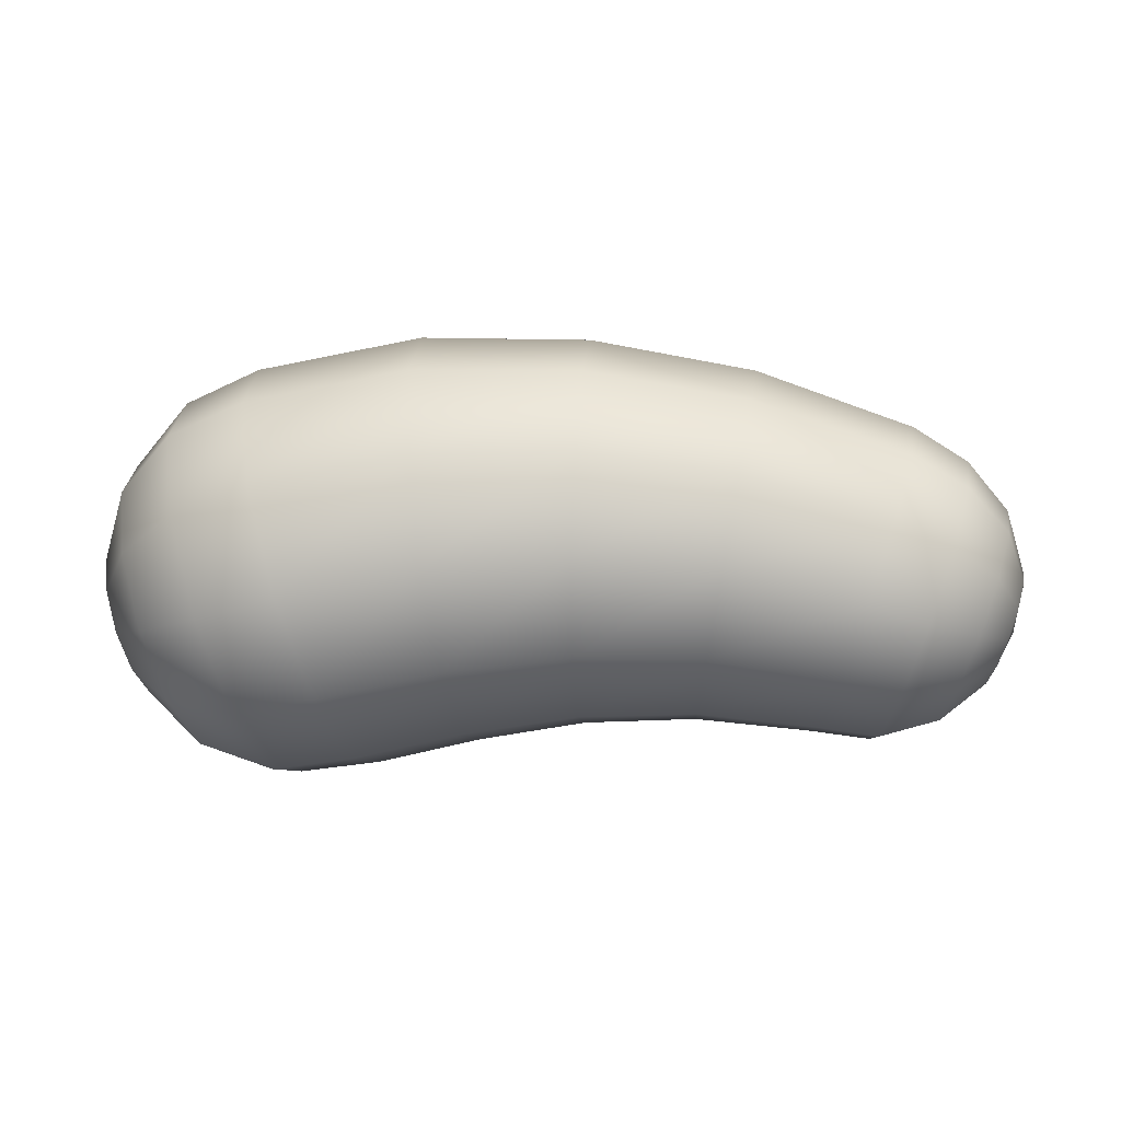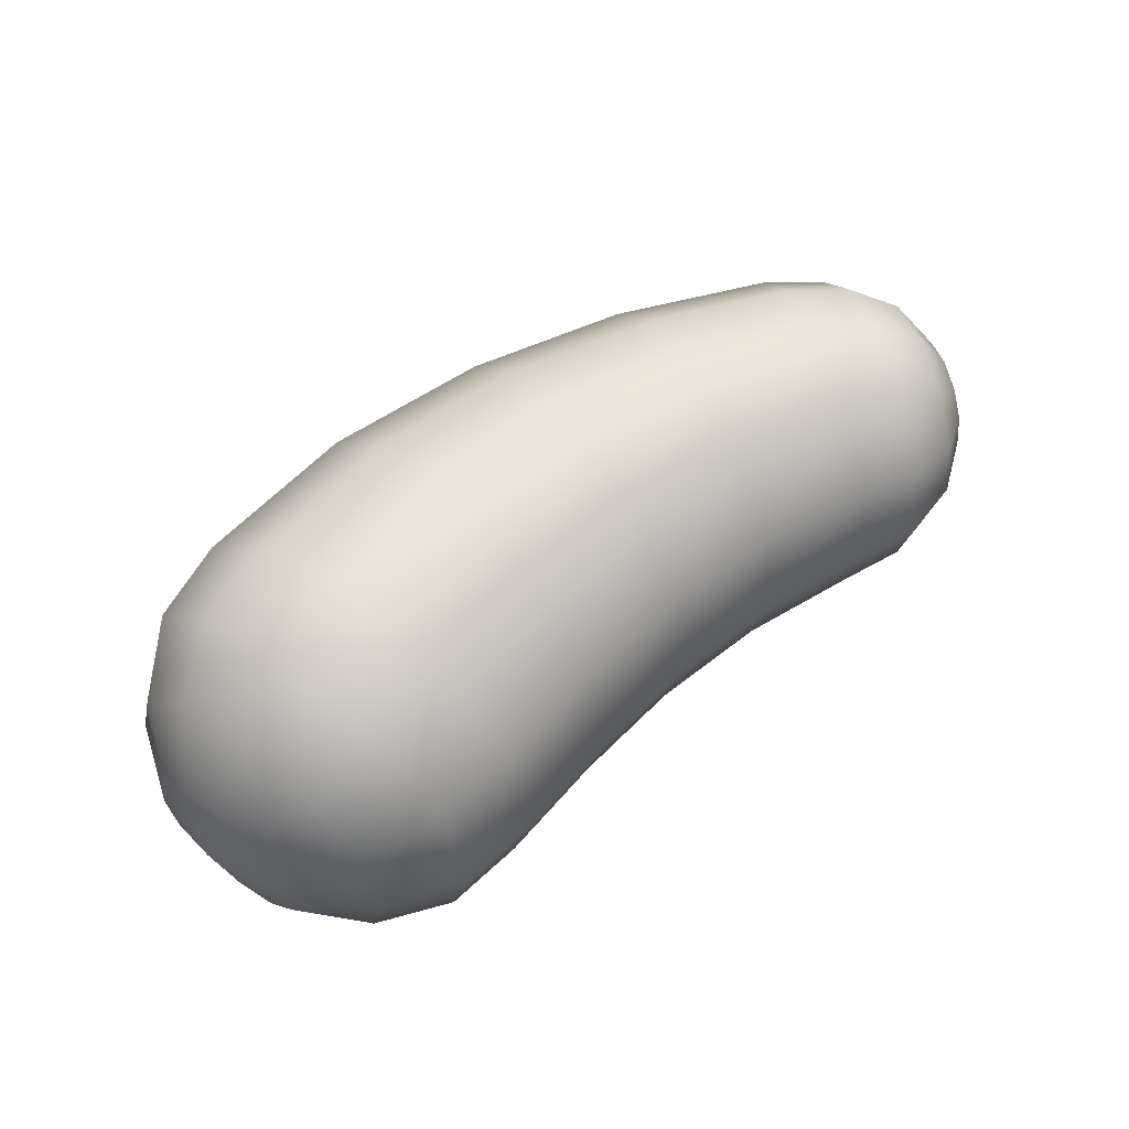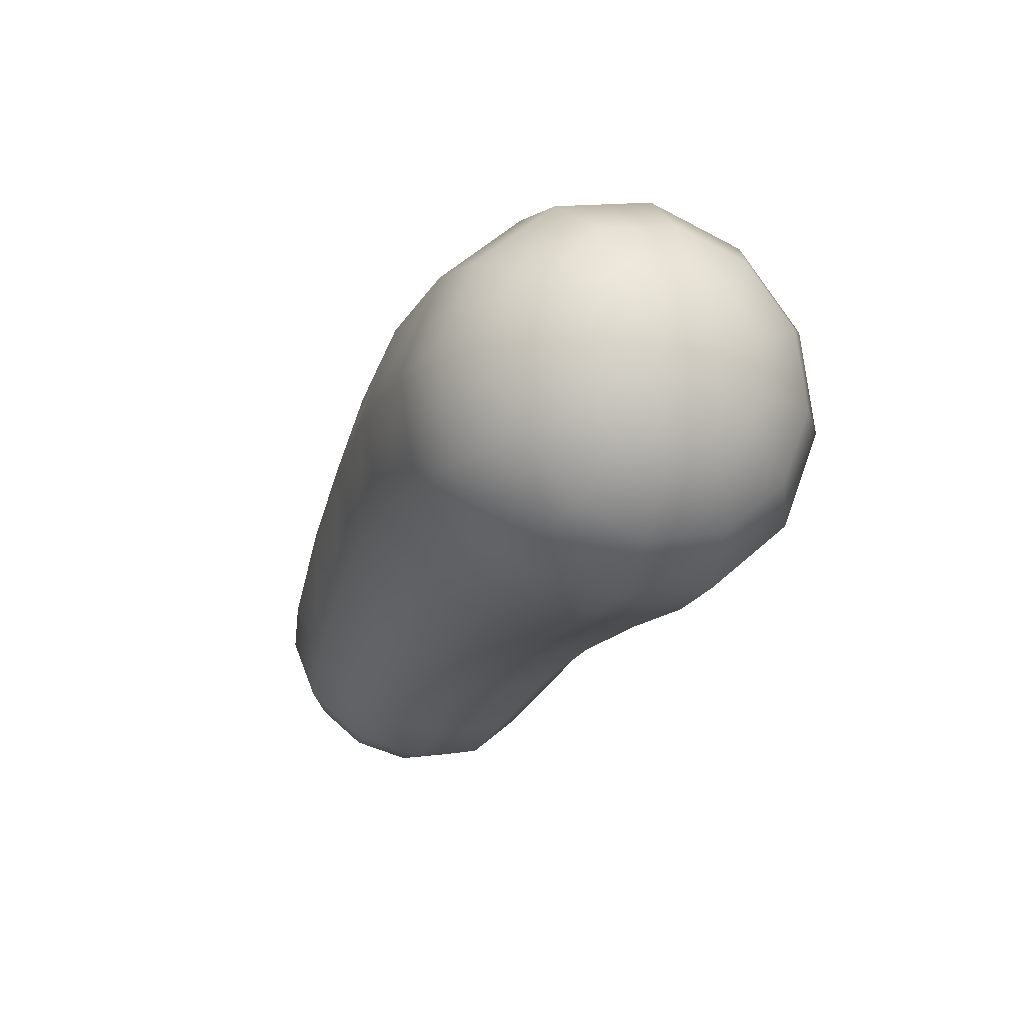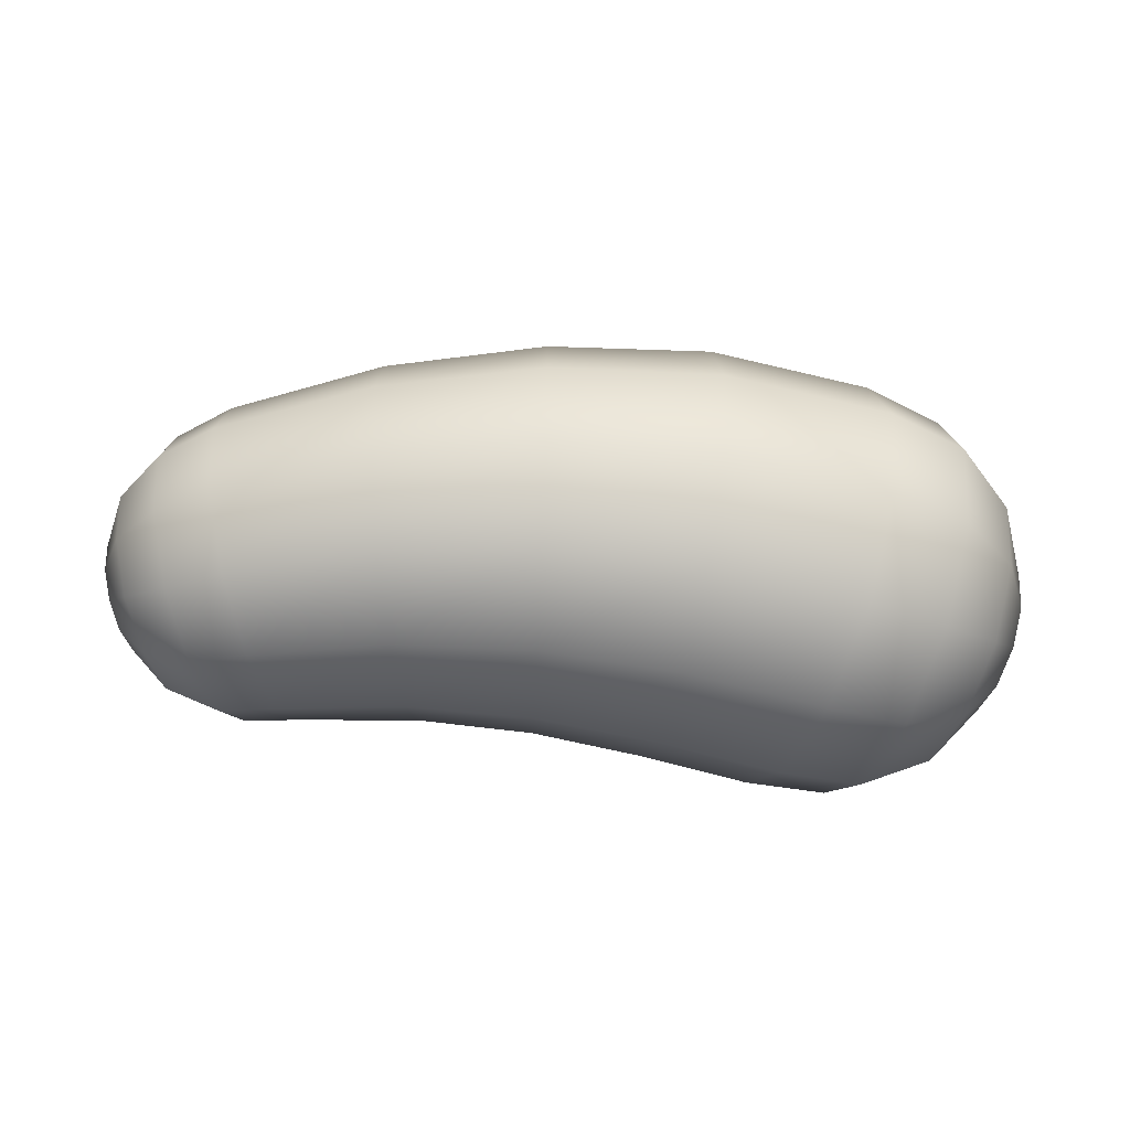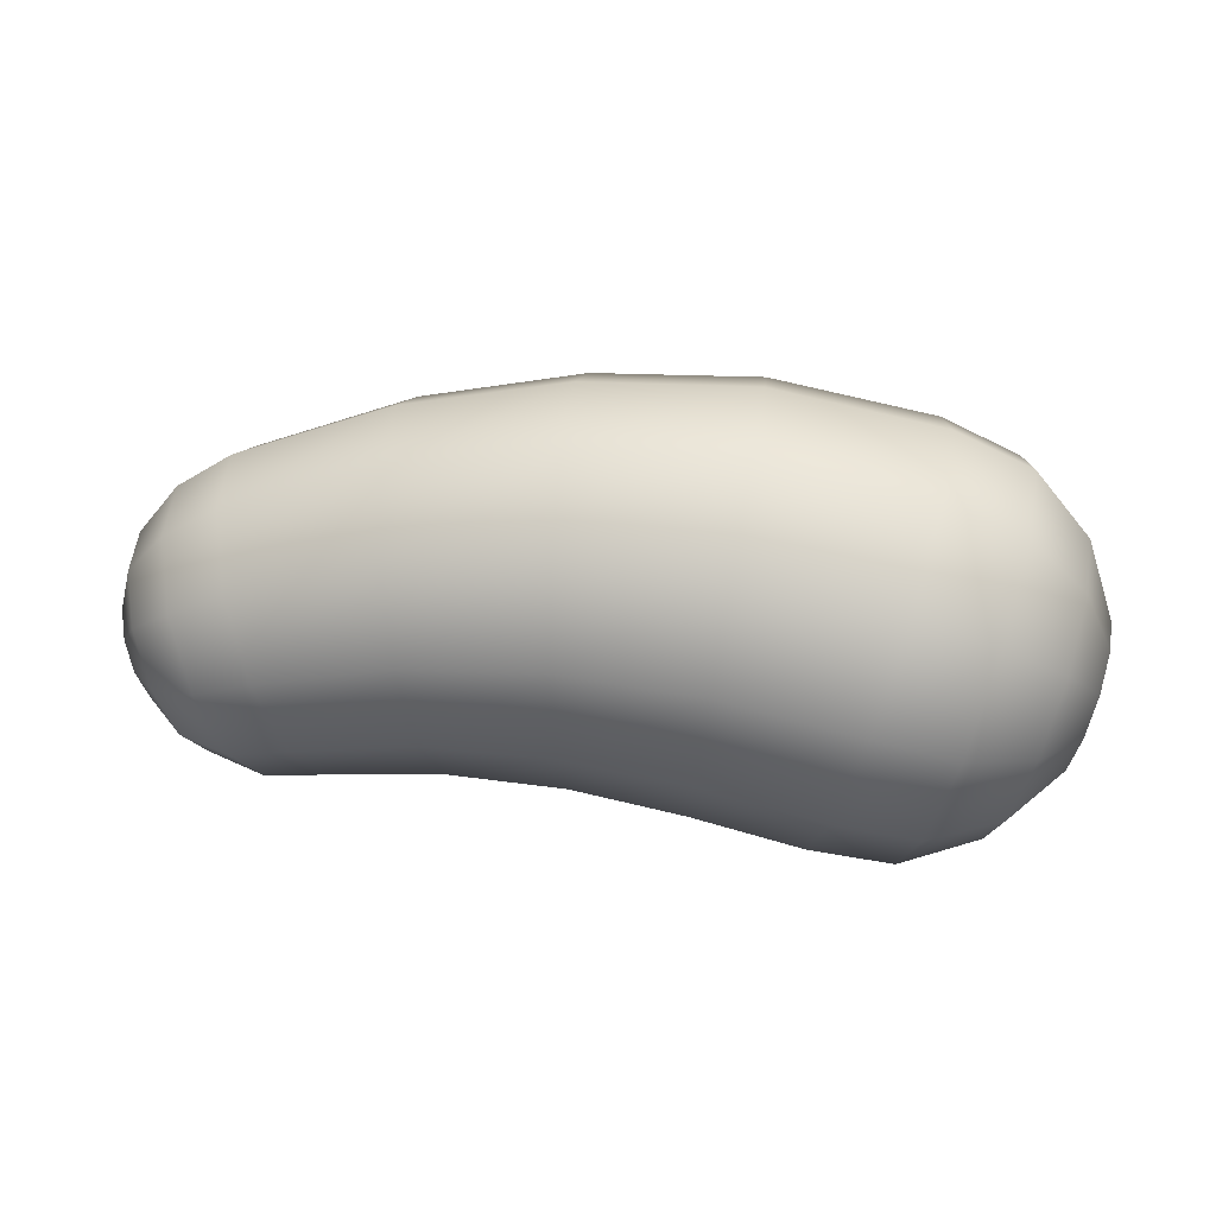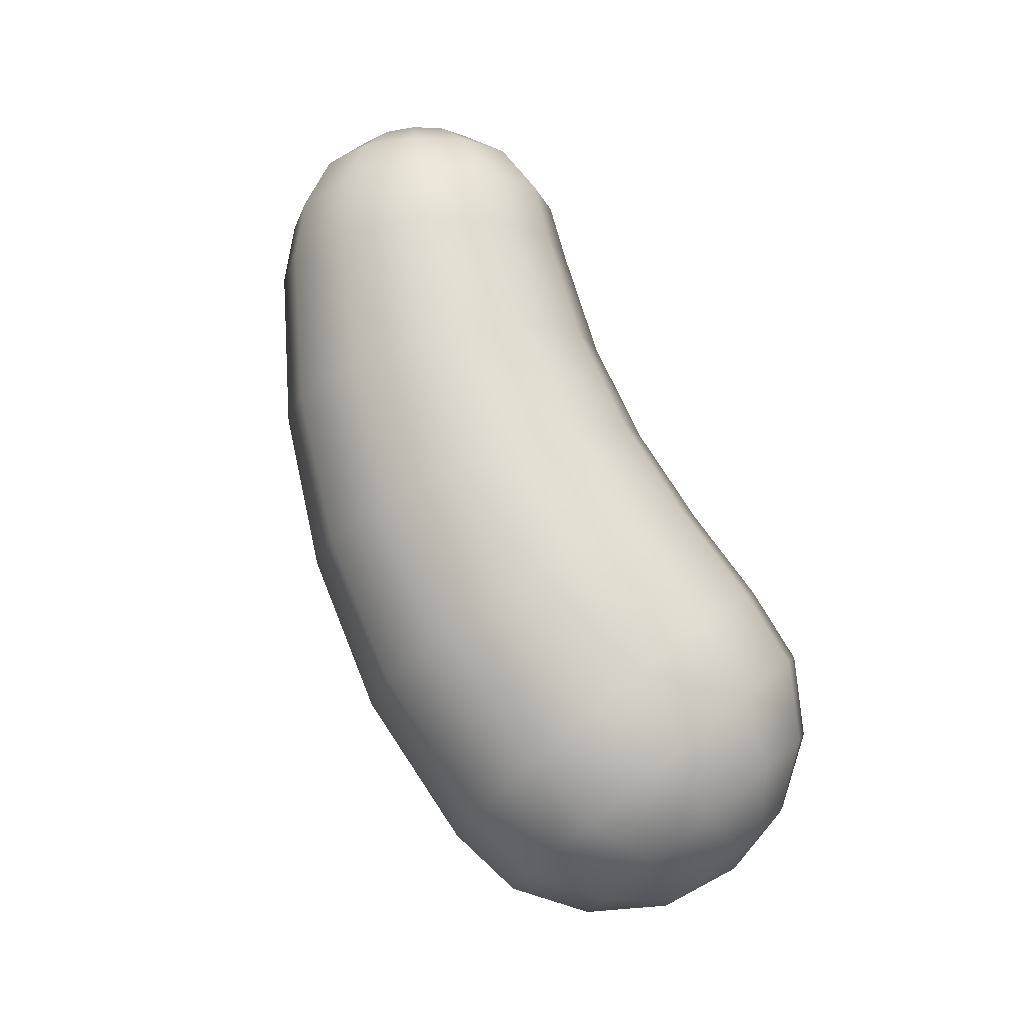
<metadata>
{"format":"obj","ext":"obj","renderer":"f3d","projection":"perspective","resolution":1024,"background":"white","views":[{"elev":7.6,"azim":-174.7,"up":"+Z"},{"elev":59.5,"azim":144.0,"up":"+Y"},{"elev":-27.5,"azim":69.1,"up":"+Z"},{"elev":-57.6,"azim":-3.3,"up":"+Y"},{"elev":25.4,"azim":6.7,"up":"+Z"},{"elev":78.3,"azim":67.5,"up":"+Y"}]}
</metadata>
<code>
g default
v 1.938 -0.1717 0.1488
v 1.902 -0.2974 0.02836
v 1.853 -0.3434 -0.1362
v 1.804 -0.2974 -0.3008
v 1.768 -0.1717 -0.4212
v 1.755 5.7e-05 -0.4653
v 1.768 0.1718 -0.4212
v 1.804 0.2975 -0.3008
v 1.853 0.3435 -0.1362
v 1.902 0.2975 0.02836
v 1.938 0.1718 0.1488
v 1.951 5.8e-05 0.1929
v 1.819 -0.3173 0.4467
v 1.755 -0.5496 0.2235
v 1.666 -0.6346 -0.08133
v 1.578 -0.5496 -0.3862
v 1.514 -0.3173 -0.6093
v 1.49 5.6e-05 -0.691
v 1.514 0.3174 -0.6093
v 1.578 0.5497 -0.3862
v 1.666 0.6347 -0.08133
v 1.755 0.5497 0.2235
v 1.819 0.3174 0.4467
v 1.843 5.7e-05 0.5283
v 1.589 -0.4145 0.6898
v 1.504 -0.718 0.3986
v 1.387 -0.8291 0.000789
v 1.27 -0.718 -0.397
v 1.185 -0.4145 -0.6882
v 1.153 5.5e-05 -0.7948
v 1.185 0.4147 -0.6882
v 1.27 0.7182 -0.397
v 1.387 0.8293 0.000787
v 1.504 0.7182 0.3986
v 1.589 0.4147 0.6898
v 1.621 5.9e-05 0.7964
v 1.273 -0.4392 0.8273
v 1.182 -0.7608 0.5189
v 1.058 -0.8785 0.09765
v 0.933 -0.7608 -0.3236
v 0.8418 -0.4392 -0.632
v 0.8084 5.6e-05 -0.7449
v 0.8418 0.4394 -0.632
v 0.933 0.7609 -0.3236
v 1.058 0.8786 0.09765
v 1.182 0.7609 0.5189
v 1.273 0.4394 0.8273
v 1.307 5.7e-05 0.9402
v 0.5931 -0.4327 0.9628
v 0.5494 -0.7495 0.649
v 0.4899 -0.8655 0.2203
v 0.4303 -0.7495 -0.2083
v 0.3866 -0.4327 -0.5221
v 0.3707 5.6e-05 -0.637
v 0.3866 0.4328 -0.5221
v 0.4303 0.7496 -0.2083
v 0.4899 0.8656 0.2203
v 0.5494 0.7496 0.649
v 0.5931 0.4328 0.9628
v 0.609 5.8e-05 1.078
v -0.09769 -0.4063 0.9609
v -0.09435 -0.7037 0.6634
v -0.08978 -0.8126 0.2572
v -0.08521 -0.7037 -0.1491
v -0.08187 -0.4063 -0.4466
v -0.08064 5.6e-05 -0.5554
v -0.08187 0.4064 -0.4466
v -0.08521 0.7038 -0.1491
v -0.08978 0.8127 0.2571
v -0.09435 0.7038 0.6634
v -0.0977 0.4064 0.9609
v -0.09892 5.8e-05 1.07
v -0.772 -0.3736 0.8462
v -0.7282 -0.6472 0.5762
v -0.6684 -0.7473 0.2073
v -0.6087 -0.6472 -0.1616
v -0.5649 -0.3736 -0.4316
v -0.5489 5.6e-05 -0.5304
v -0.5649 0.3737 -0.4316
v -0.6087 0.6473 -0.1616
v -0.6684 0.7474 0.2073
v -0.7282 0.6473 0.5762
v -0.772 0.3737 0.8462
v -0.788 5.8e-05 0.945
v -1.412 -0.3376 0.6289
v -1.336 -0.5848 0.3935
v -1.233 -0.6753 0.0719
v -1.13 -0.5848 -0.2497
v -1.055 -0.3376 -0.4851
v -1.027 5.5e-05 -0.5712
v -1.055 0.3377 -0.4851
v -1.13 0.5849 -0.2497
v -1.233 0.6754 0.0719
v -1.336 0.5849 0.3935
v -1.412 0.3377 0.6289
v -1.439 5.8e-05 0.715
v -1.64 -0.309 0.4947
v -1.57 -0.5352 0.2797
v -1.474 -0.618 -0.01416
v -1.378 -0.5352 -0.308
v -1.308 -0.309 -0.5231
v -1.283 5.6e-05 -0.6018
v -1.308 0.3091 -0.5231
v -1.378 0.5353 -0.308
v -1.474 0.6182 -0.01417
v -1.57 0.5353 0.2796
v -1.64 0.3091 0.4947
v -1.666 5.7e-05 0.5735
v -1.812 -0.2365 0.3115
v -1.757 -0.4096 0.1472
v -1.683 -0.473 -0.07736
v -1.609 -0.4096 -0.3019
v -1.554 -0.2365 -0.4663
v -1.534 5.6e-05 -0.5264
v -1.554 0.2366 -0.4663
v -1.609 0.4097 -0.3019
v -1.683 0.4731 -0.07737
v -1.757 0.4097 0.1472
v -1.812 0.2366 0.3115
v -1.832 5.7e-05 0.3717
v -1.891 -0.128 0.08933
v -1.861 -0.2217 0.000484
v -1.82 -0.256 -0.1209
v -1.779 -0.2217 -0.2422
v -1.749 -0.128 -0.3311
v -1.739 5.5e-05 -0.3636
v -1.749 0.1281 -0.3311
v -1.779 0.2218 -0.2422
v -1.82 0.2561 -0.1209
v -1.861 0.2218 0.000484
v -1.891 0.1281 0.08933
v -1.901 5.7e-05 0.1218
v 1.919 5.8e-05 -0.1555
v -1.869 5.8e-05 -0.1372
g FoodTallLUpperLeg
f 1 13 14 2
f 2 14 15 3
f 3 15 16 4
f 4 16 17 5
f 5 17 18 6
f 6 18 19 7
f 7 19 20 8
f 8 20 21 9
f 9 21 22 10
f 10 22 23 11
f 11 23 24 12
f 12 24 13 1
f 13 25 26 14
f 14 26 27 15
f 15 27 28 16
f 16 28 29 17
f 17 29 30 18
f 18 30 31 19
f 19 31 32 20
f 20 32 33 21
f 21 33 34 22
f 22 34 35 23
f 23 35 36 24
f 24 36 25 13
f 25 37 38 26
f 26 38 39 27
f 27 39 40 28
f 28 40 41 29
f 29 41 42 30
f 30 42 43 31
f 31 43 44 32
f 32 44 45 33
f 33 45 46 34
f 34 46 47 35
f 35 47 48 36
f 36 48 37 25
f 37 49 50 38
f 38 50 51 39
f 39 51 52 40
f 40 52 53 41
f 41 53 54 42
f 42 54 55 43
f 43 55 56 44
f 44 56 57 45
f 45 57 58 46
f 46 58 59 47
f 47 59 60 48
f 48 60 49 37
f 49 61 62 50
f 50 62 63 51
f 51 63 64 52
f 52 64 65 53
f 53 65 66 54
f 54 66 67 55
f 55 67 68 56
f 56 68 69 57
f 57 69 70 58
f 58 70 71 59
f 59 71 72 60
f 60 72 61 49
f 61 73 74 62
f 62 74 75 63
f 63 75 76 64
f 64 76 77 65
f 65 77 78 66
f 66 78 79 67
f 67 79 80 68
f 68 80 81 69
f 69 81 82 70
f 70 82 83 71
f 71 83 84 72
f 72 84 73 61
f 73 85 86 74
f 74 86 87 75
f 75 87 88 76
f 76 88 89 77
f 77 89 90 78
f 78 90 91 79
f 79 91 92 80
f 80 92 93 81
f 81 93 94 82
f 82 94 95 83
f 83 95 96 84
f 84 96 85 73
f 85 97 98 86
f 86 98 99 87
f 87 99 100 88
f 88 100 101 89
f 89 101 102 90
f 90 102 103 91
f 91 103 104 92
f 92 104 105 93
f 93 105 106 94
f 94 106 107 95
f 95 107 108 96
f 96 108 97 85
f 97 109 110 98
f 98 110 111 99
f 99 111 112 100
f 100 112 113 101
f 101 113 114 102
f 102 114 115 103
f 103 115 116 104
f 104 116 117 105
f 105 117 118 106
f 106 118 119 107
f 107 119 120 108
f 108 120 109 97
f 109 121 122 110
f 110 122 123 111
f 111 123 124 112
f 112 124 125 113
f 113 125 126 114
f 114 126 127 115
f 115 127 128 116
f 116 128 129 117
f 117 129 130 118
f 118 130 131 119
f 119 131 132 120
f 120 132 121 109
f 2 133 1
f 3 133 2
f 4 133 3
f 5 133 4
f 6 133 5
f 7 133 6
f 8 133 7
f 9 133 8
f 10 133 9
f 11 133 10
f 12 133 11
f 1 133 12
f 121 134 122
f 122 134 123
f 123 134 124
f 124 134 125
f 125 134 126
f 126 134 127
f 127 134 128
f 128 134 129
f 129 134 130
f 130 134 131
f 131 134 132
f 132 134 121

</code>
